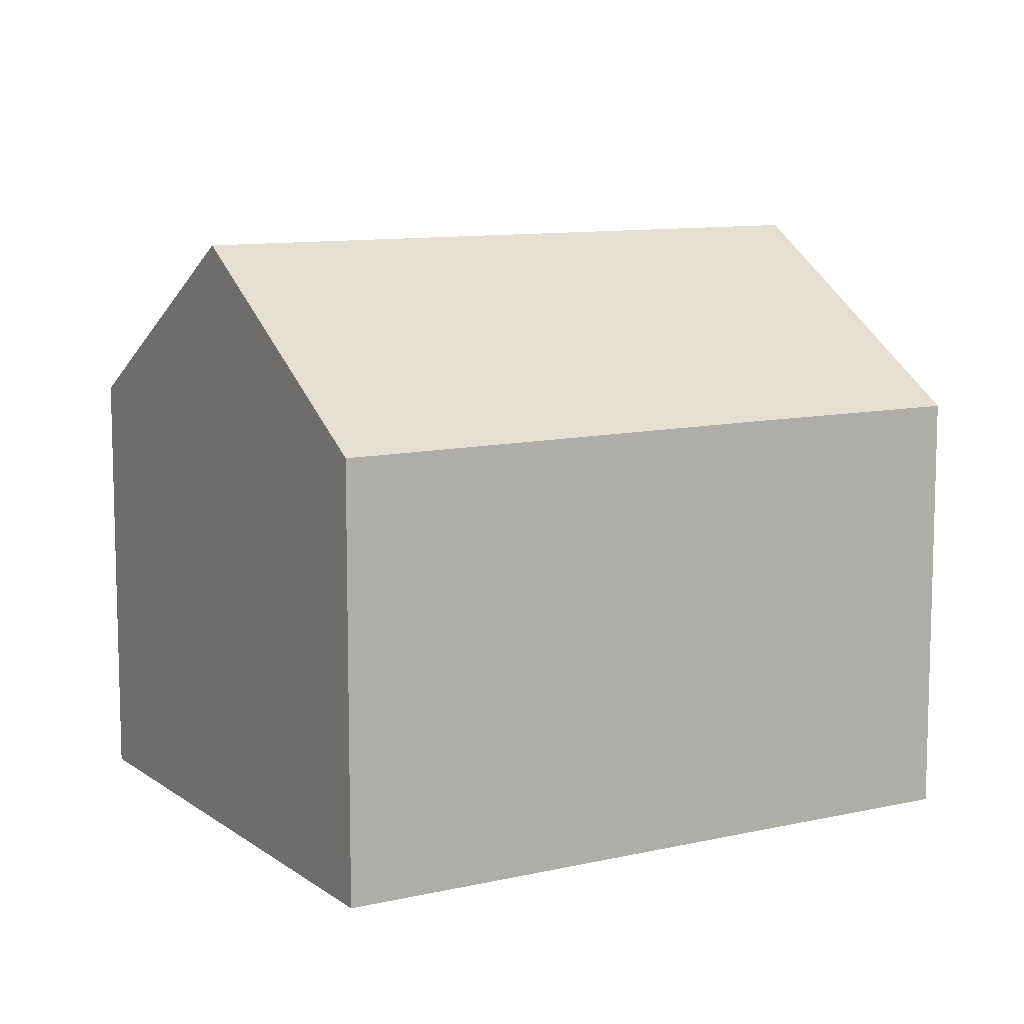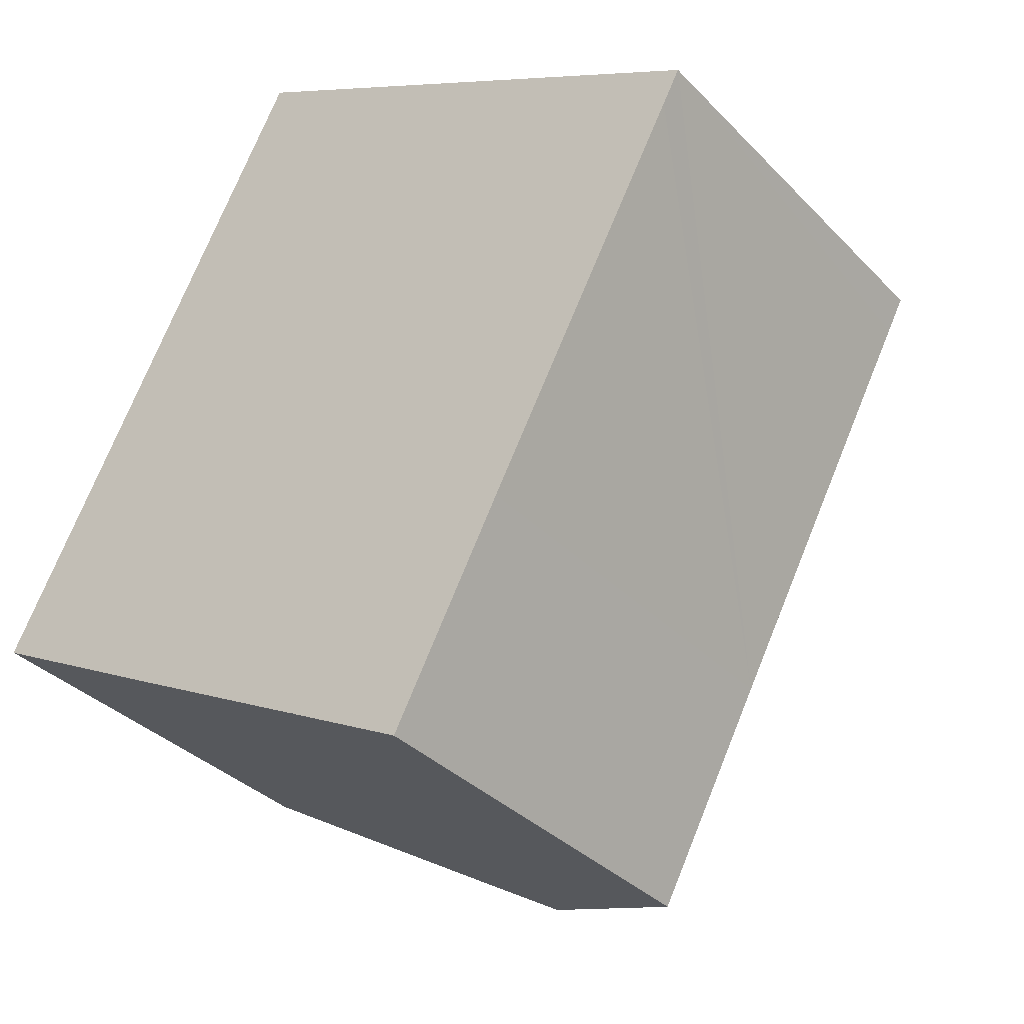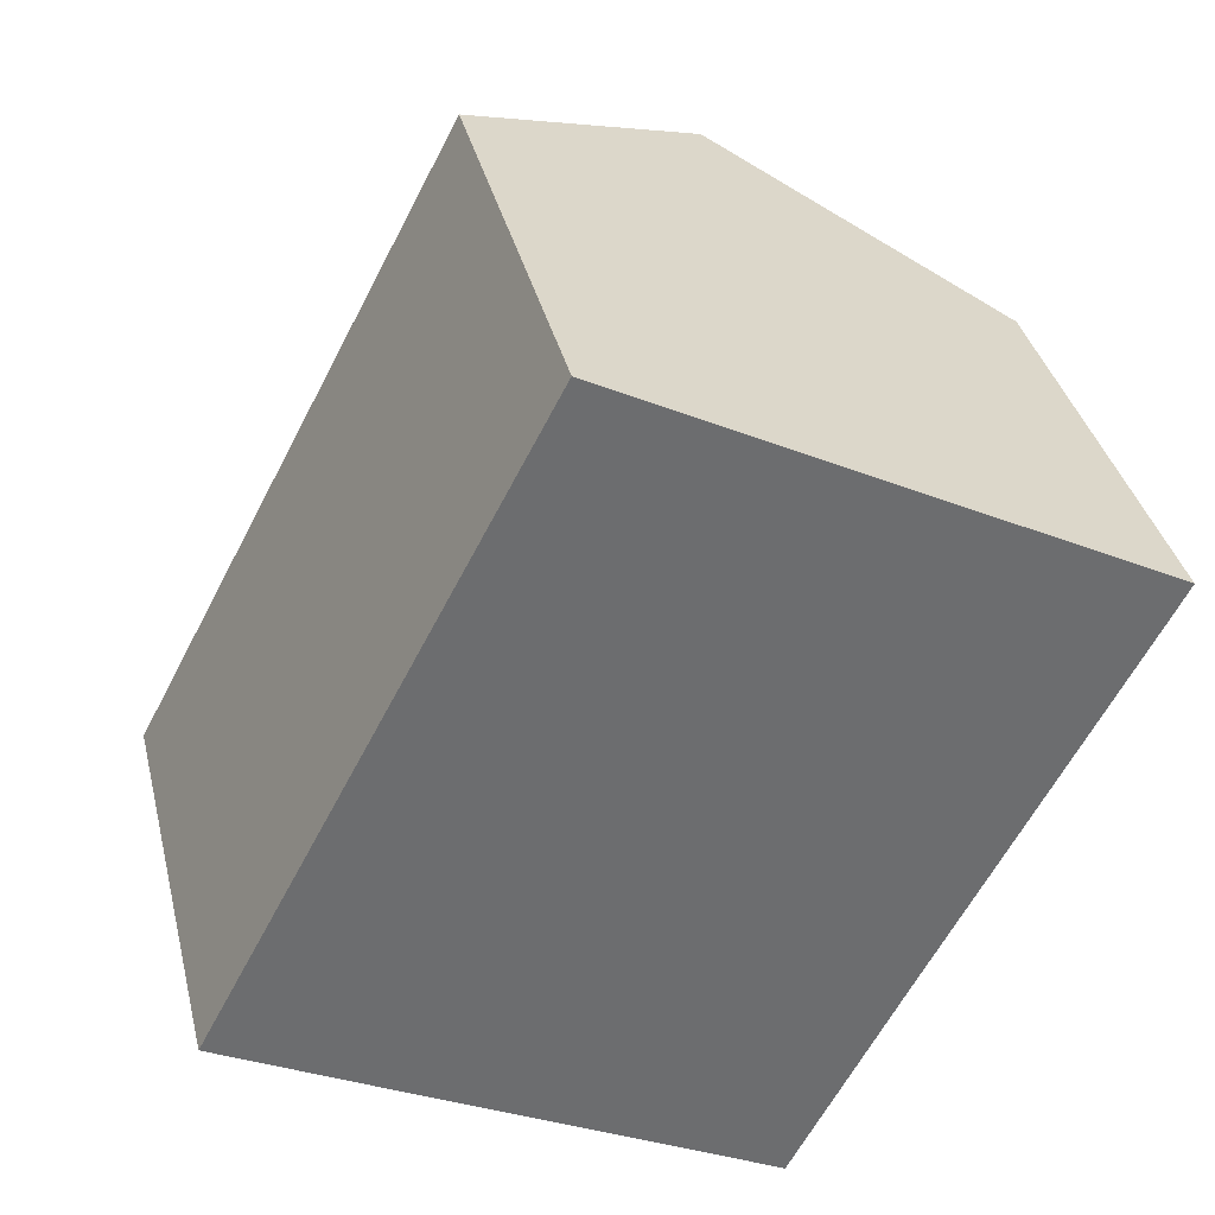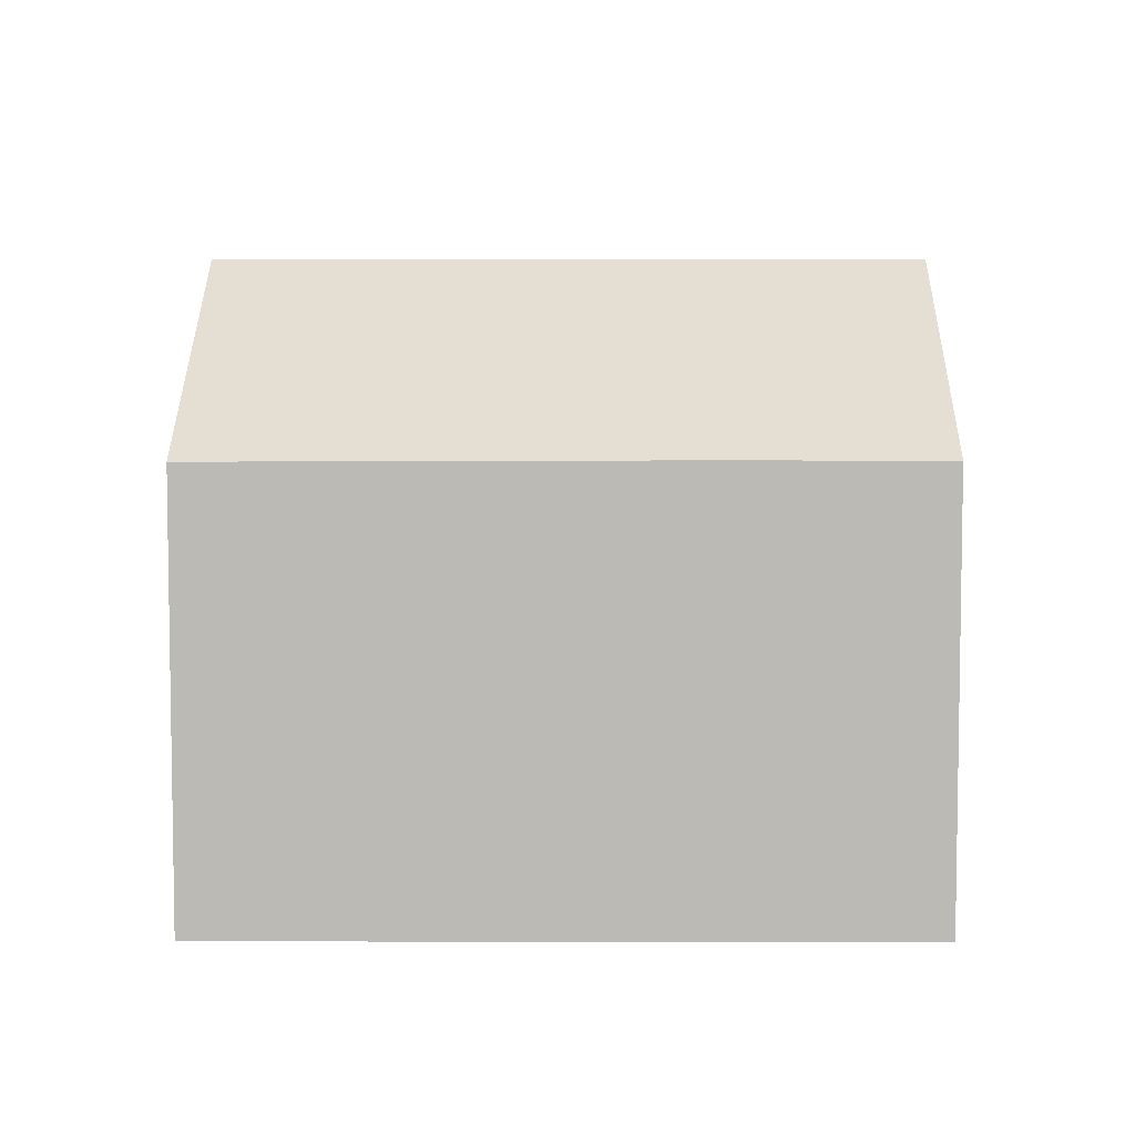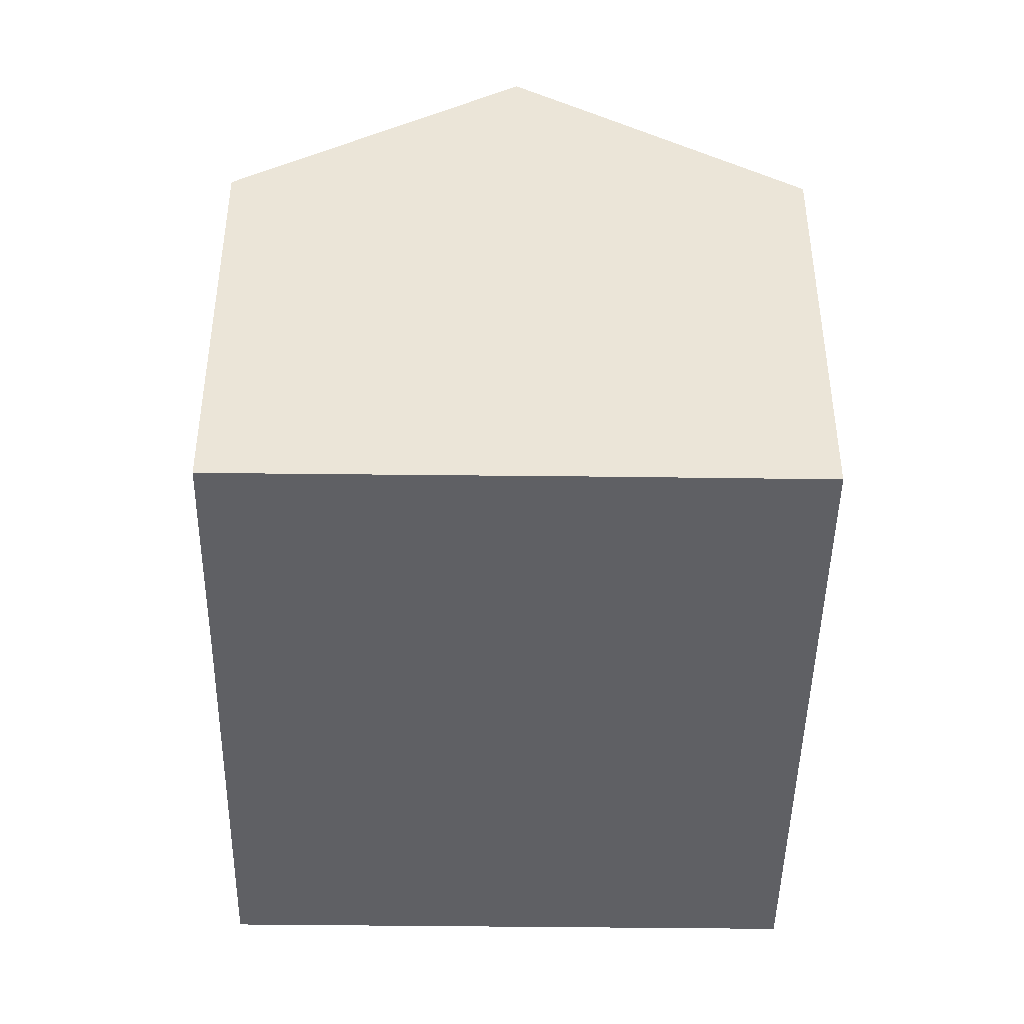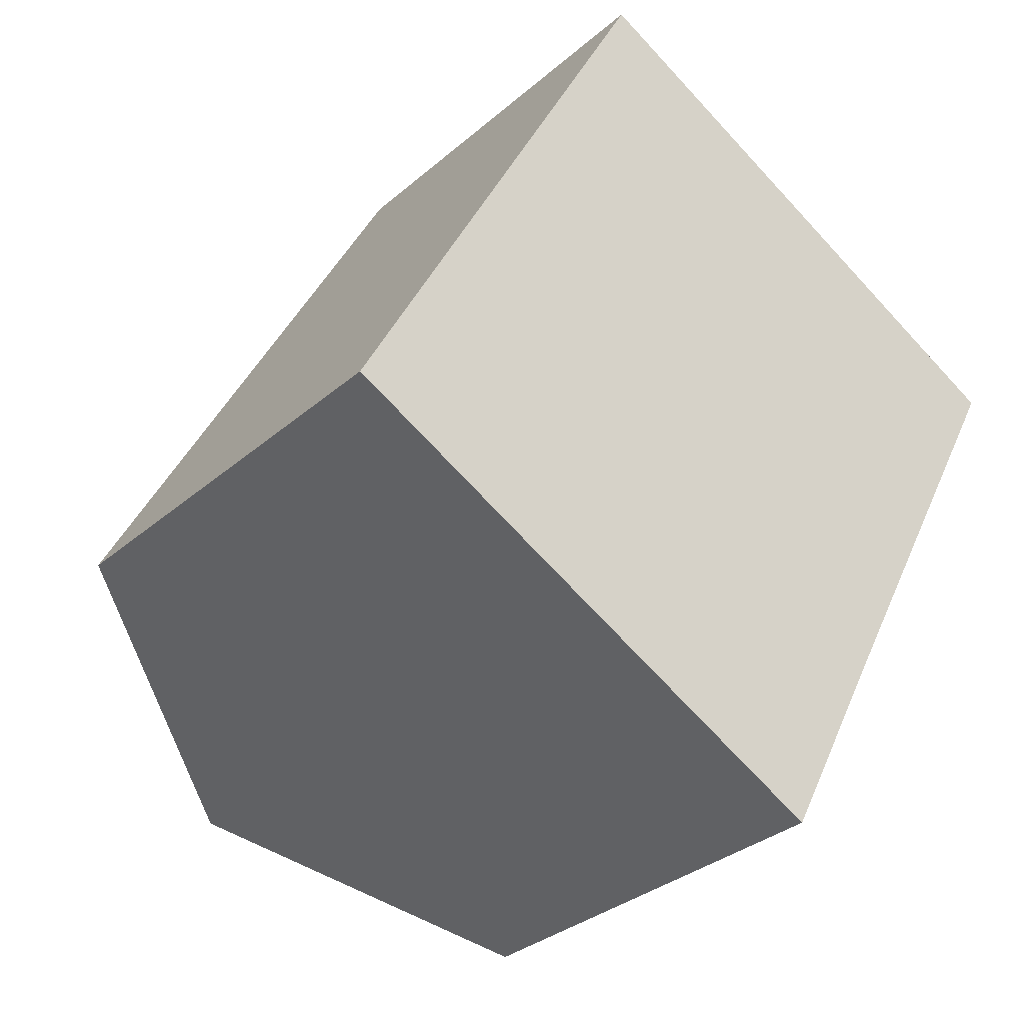
<metadata>
{"format":"obj","ext":"obj","renderer":"f3d","projection":"perspective","resolution":1024,"background":"white","views":[{"elev":10.1,"azim":87.6,"up":"+Y"},{"elev":-34.6,"azim":36.8,"up":"+Z"},{"elev":36.5,"azim":-13.4,"up":"+Z"},{"elev":6.5,"azim":118.4,"up":"+Y"},{"elev":-45.0,"azim":-153.0,"up":"+Y"},{"elev":-32.0,"azim":-39.8,"up":"+Z"}]}
</metadata>
<code>
v  6.521 8.621 12.36
v  3.967 11.29 -2.102
v  0 8.621 5.279e-16
v  5.24 12.15 -2.771
v  11.76 12.15 9.597
v  16.66 8.613 6.152
v  17.02 8.613 6.825
v  12.69 8.639 -1.287
v  10 8.945 -5.277
v  10.46 8.638 -5.517
v  10.46 3.378e-16 -5.517
v  0 0 0
v  10 3.231e-16 -5.277
v  5.24 1.697e-16 -2.771
v  3.967 1.287e-16 -2.102
v  6.521 -7.57e-16 12.36
v  17.02 -4.179e-16 6.825
v  11.76 -5.876e-16 9.597
v  16.66 -3.767e-16 6.152
v  12.69 7.881e-17 -1.287
g defaultobject
f 1 2 3
f 2 1 4
f 4 1 5
f 6 5 7
f 5 6 4
f 4 6 8
f 4 8 9
f 9 8 10
f 11 9 10
f 9 11 4
f 4 11 2
f 2 11 3
f 3 11 12
f 12 11 13
f 12 13 14
f 12 14 15
f 12 1 3
f 1 12 16
f 16 5 1
f 5 16 7
f 7 16 17
f 17 16 18
f 17 6 7
f 6 17 8
f 8 17 19
f 8 19 20
f 8 20 10
f 10 20 11
f 18 19 17
f 19 18 16
f 19 16 20
f 20 16 12
f 20 12 11
f 11 12 13
f 13 12 14
f 14 12 15

</code>
